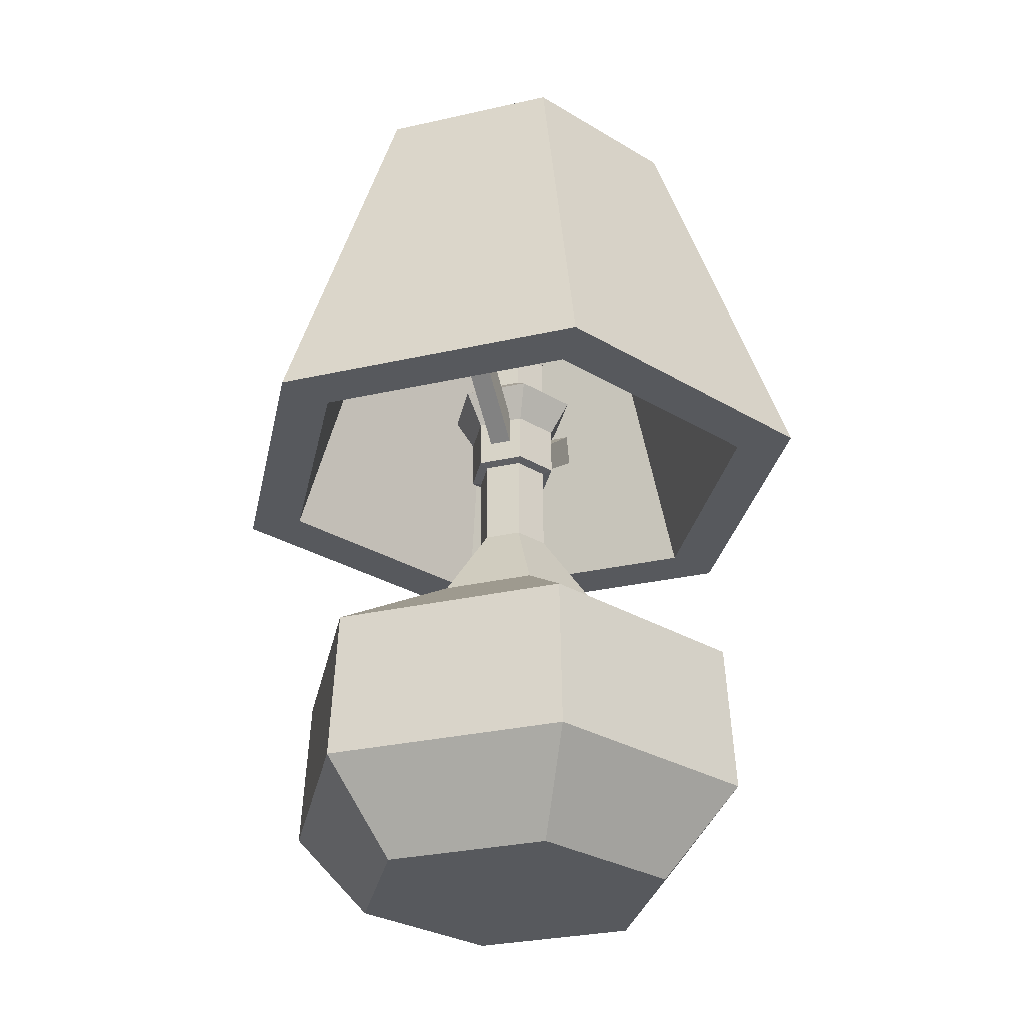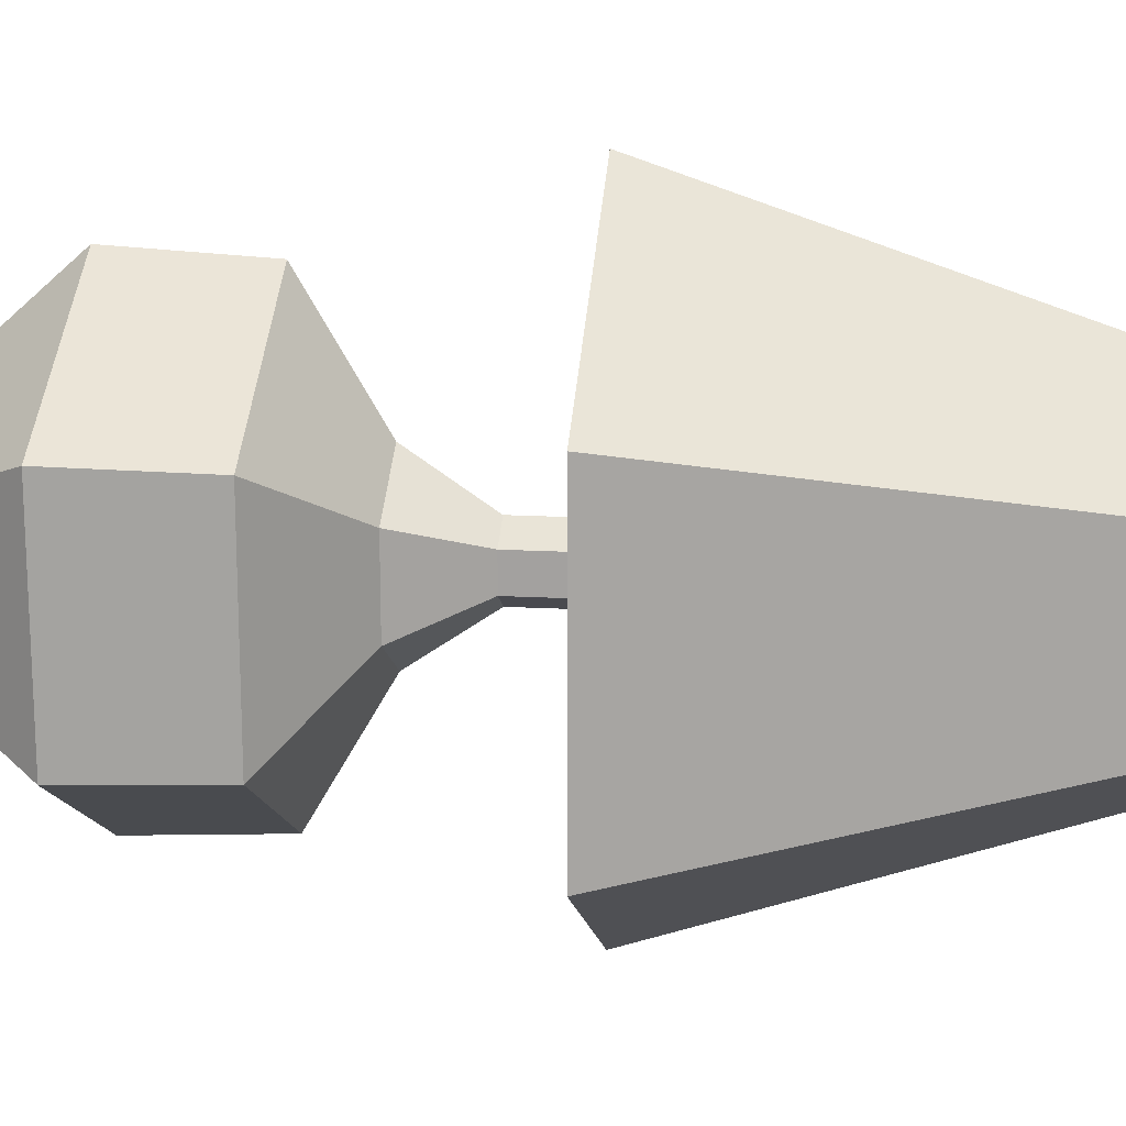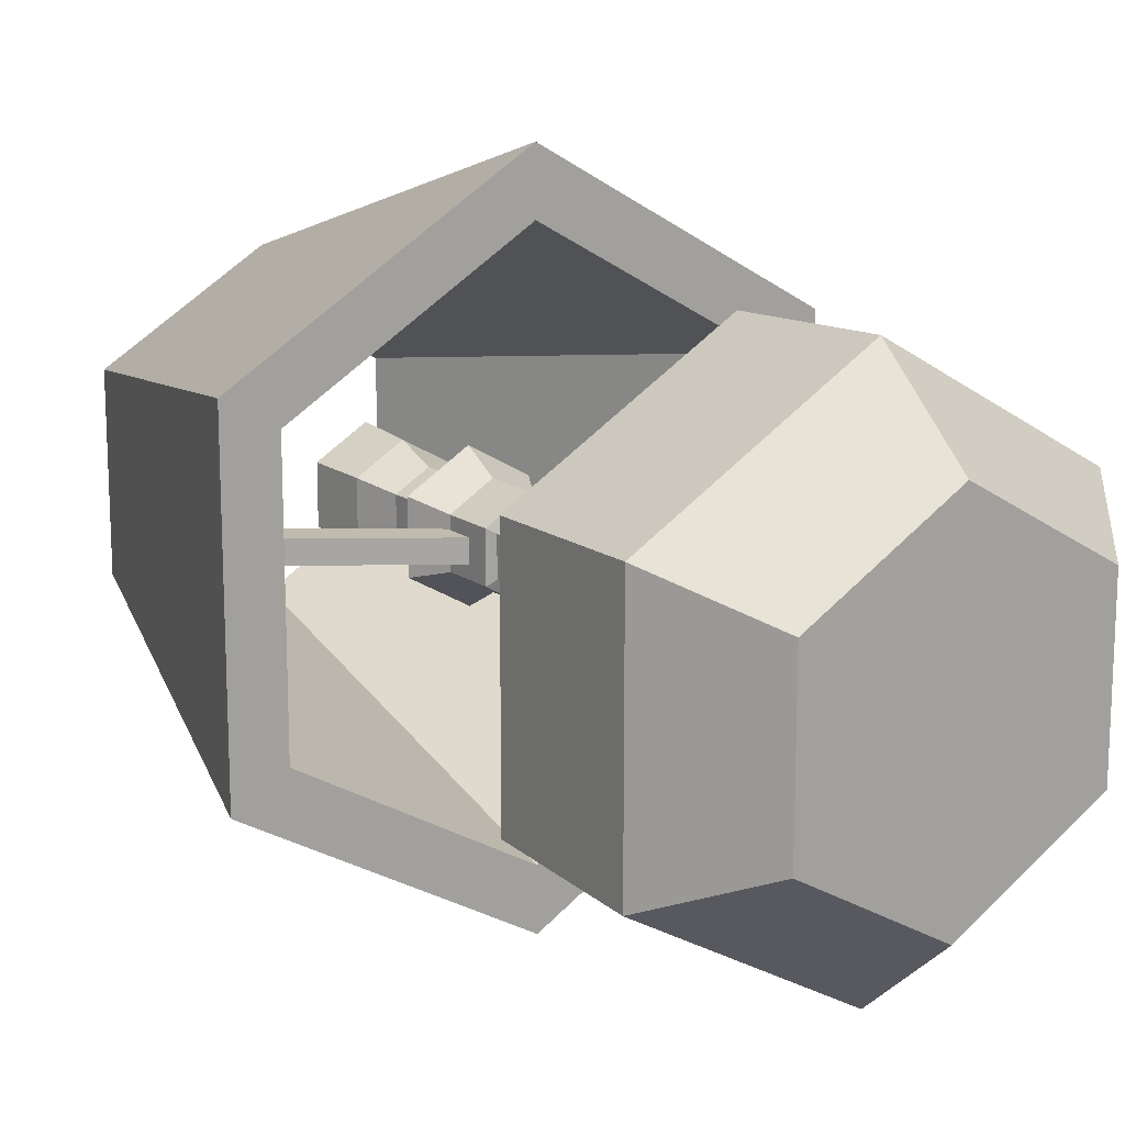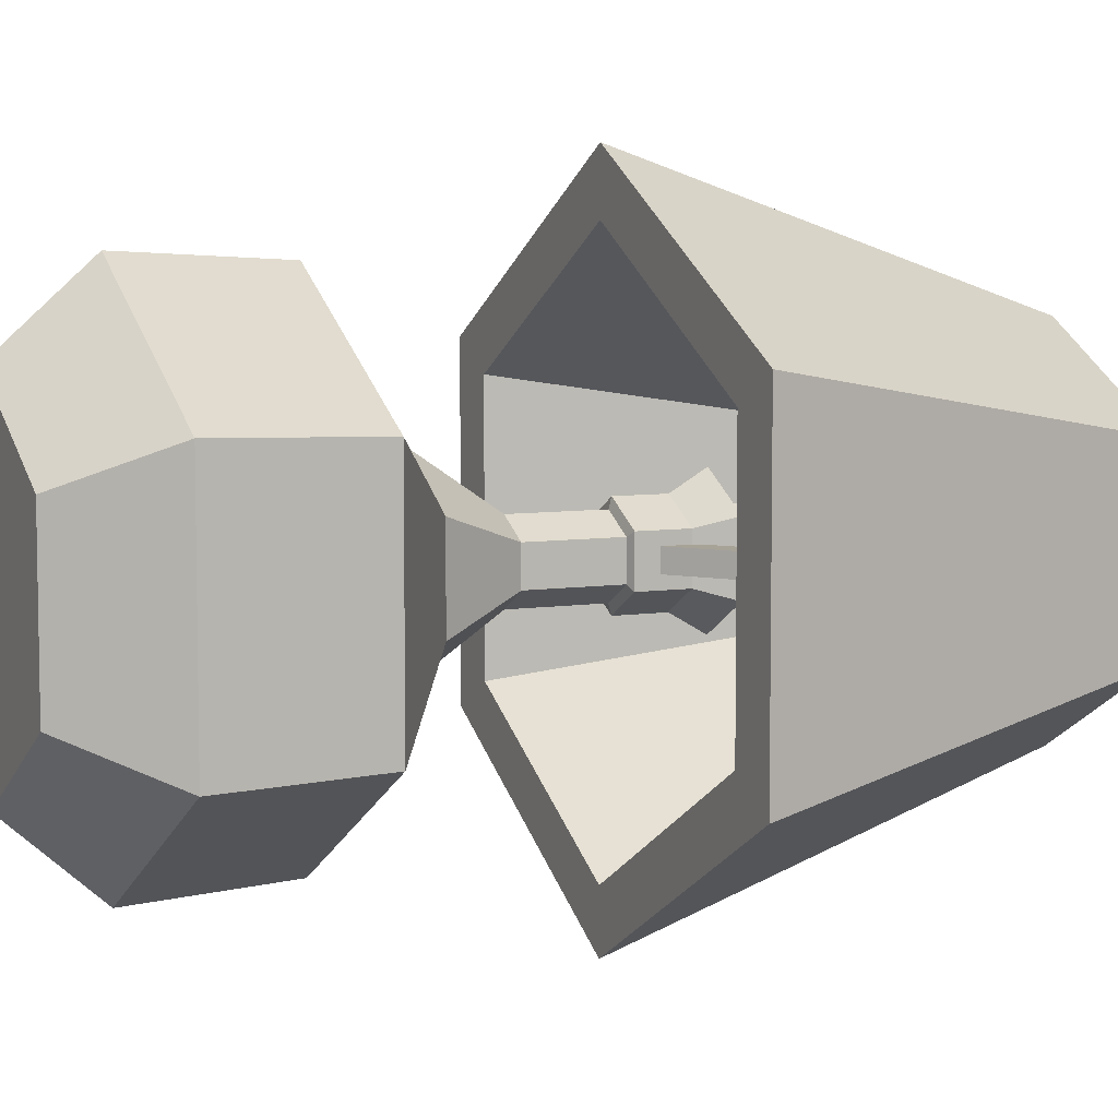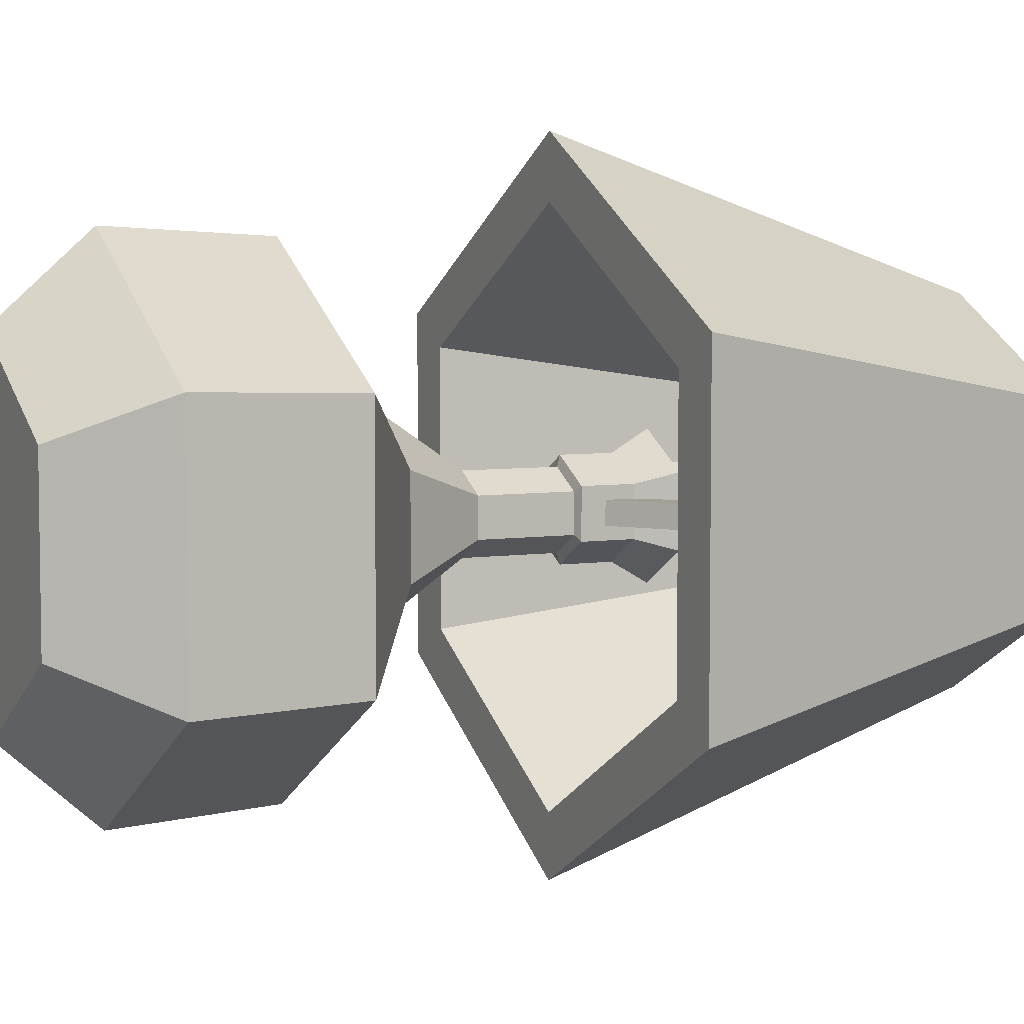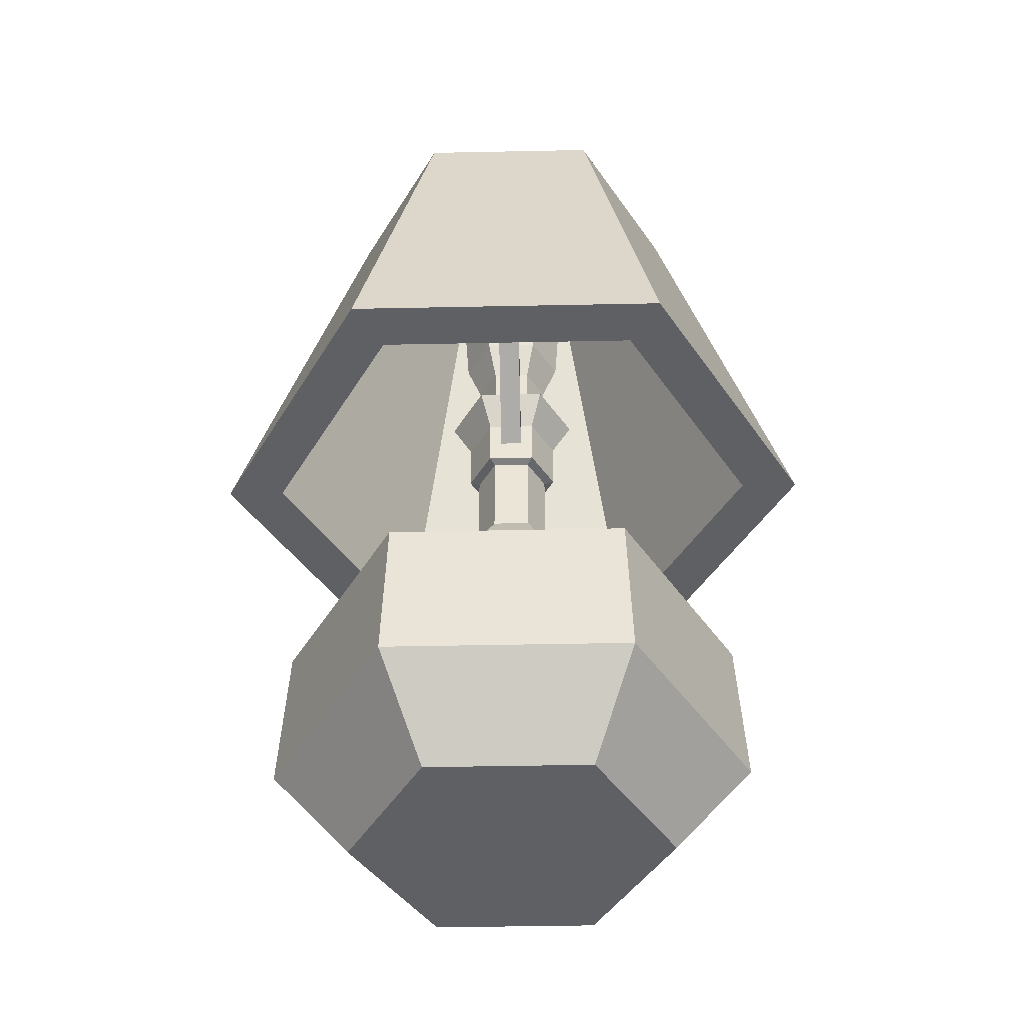
<metadata>
{"format":"obj","ext":"obj","renderer":"f3d","projection":"perspective","resolution":1024,"background":"white","views":[{"elev":-29.6,"azim":-71.5,"up":"+Y"},{"elev":16.4,"azim":96.6,"up":"+Z"},{"elev":16.1,"azim":-35.4,"up":"+Z"},{"elev":6.7,"azim":65.2,"up":"+Z"},{"elev":5.6,"azim":64.4,"up":"+Z"},{"elev":-42.7,"azim":91.4,"up":"+Y"}]}
</metadata>
<code>
v -10.44 33.56 -0.5906
v -10.44 33.56 0.5913
v -9.85 35.22 -0.5906
v -9.85 35.22 0.5913
v 9.85 35.22 -0.5906
v 9.85 35.22 0.5913
v 10.44 33.56 -0.5906
v 10.44 33.56 0.5913
v -6.1e-05 26.42 -0.5906
v -6.1e-05 26.42 0.5913
v -6.1e-05 28.07 0.5913
v -6.1e-05 28.07 -0.5906
v 14.94 26.15 8.627
v 14.94 26.15 -8.627
v 0 26.15 -17.25
v -14.94 26.15 -8.627
v -14.94 26.15 8.627
v 0 26.15 17.25
v 8.424 48.53 4.864
v 8.424 48.53 -4.864
v 0 48.53 -9.727
v -8.424 48.53 -4.864
v -8.424 48.53 4.864
v 0 48.53 9.728
v 12.17 26.15 7.027
v 12.17 26.15 -7.027
v 0 26.15 -14.05
v -12.17 26.15 -7.027
v -12.17 26.15 7.027
v 0 26.15 14.05
v 6.16 48.53 3.557
v 6.16 48.53 -3.556
v 0 48.53 -7.113
v -6.16 48.53 -3.556
v -6.16 48.53 3.557
v 0 48.53 7.114
v 7.517 0 4.34
v 7.517 0 -4.34
v 0 0 -8.68
v -7.517 0 -4.34
v -7.517 0 4.34
v 0 0 8.68
v 11.22 4.809 6.479
v 11.22 4.809 -6.478
v 0 4.809 -12.96
v -11.22 4.809 -6.478
v -11.22 4.809 6.479
v 0 4.809 12.96
v 0 0 0.000244
v 10.83 12.96 6.252
v 10.83 12.96 -6.252
v -0.000122 12.96 -12.5
v -10.83 12.96 -6.252
v -10.83 12.96 6.252
v -0.000122 12.96 12.5
v 4.318 17.35 2.493
v 4.318 17.35 -2.493
v -6.1e-05 17.35 -4.986
v -4.318 17.35 -2.493
v -4.318 17.35 2.493
v -6.1e-05 17.35 4.986
v 1.721 21.77 0.9937
v 1.721 21.77 -0.9929
v -6.1e-05 21.77 -1.986
v -1.721 21.77 -0.9929
v -1.721 21.77 0.9937
v -6.1e-05 21.77 1.987
v 1.721 26.55 0.9937
v 1.721 26.55 -0.9929
v -6.1e-05 26.55 -1.986
v -1.721 26.55 -0.9929
v -1.721 26.55 0.9937
v -6.1e-05 26.55 1.987
v 2.194 26.7 1.267
v 2.194 26.7 -1.266
v -6.1e-05 26.7 -2.533
v -2.194 26.7 -1.266
v -2.194 26.7 1.267
v -6.1e-05 26.7 2.534
v 2.194 29.38 1.267
v 2.194 29.38 -1.266
v -6.1e-05 29.38 -2.533
v -2.194 29.38 -1.266
v -2.194 29.38 1.267
v -6.1e-05 29.38 2.534
v 3.126 31.23 1.805
v 3.126 31.23 -1.804
v -6.1e-05 31.23 -3.609
v -3.126 31.23 -1.804
v -3.126 31.23 1.805
v -6.1e-05 31.23 3.61
v 1.711 32.33 0.9878
v 1.711 32.33 -0.9871
v -6.1e-05 32.33 -1.975
v -1.711 32.33 -0.9871
v -1.711 32.33 0.9878
v -6.1e-05 32.33 1.976
v 1.711 34.4 0.9878
v 1.711 34.4 -0.9871
v -6.1e-05 34.4 -1.975
v -1.711 34.4 -0.9871
v -1.711 34.4 0.9878
v -6.1e-05 34.4 1.976
v 2.595 39.57 1.498
v 2.595 39.57 -1.498
v -6.1e-05 39.57 -2.996
v -2.595 39.57 -1.498
v -2.595 39.57 1.498
v -6.1e-05 39.57 2.997
v 1.472 41.4 0.8503
v 1.472 41.4 -0.8496
v -6.1e-05 41.4 0.000488
v -6.1e-05 41.4 -1.699
v -1.472 41.4 -0.8496
v -1.472 41.4 0.8503
v -6.1e-05 41.4 1.701
v -2.418 36.48 -1.396
v -2.418 36.48 1.396
v -6.1e-05 36.48 2.792
v 2.418 36.48 1.396
v 2.418 36.48 -1.396
v -6.1e-05 36.48 -2.791
f 3 4 11 12
f 9 10 2 1
f 2 10 11 4
f 12 9 1 3
f 7 8 10 9
f 11 10 8 6
f 12 11 6 5
f 7 9 12 5
f 13 14 20 19
f 14 15 21 20
f 15 16 22 21
f 16 17 23 22
f 17 18 24 23
f 18 13 19 24
f 14 13 25 26
f 15 14 26 27
f 16 15 27 28
f 17 16 28 29
f 18 17 29 30
f 13 18 30 25
f 19 20 32 31
f 20 21 33 32
f 21 22 34 33
f 22 23 35 34
f 23 24 36 35
f 24 19 31 36
f 31 32 26 25
f 32 33 27 26
f 33 34 28 27
f 34 35 29 28
f 35 36 30 29
f 36 31 25 30
f 37 38 44 43
f 38 39 45 44
f 39 40 46 45
f 40 41 47 46
f 41 42 48 47
f 42 37 43 48
f 38 37 49
f 39 38 49
f 40 39 49
f 41 40 49
f 42 41 49
f 37 42 49
f 110 111 112
f 111 113 112
f 113 114 112
f 114 115 112
f 115 116 112
f 116 110 112
f 43 44 51 50
f 44 45 52 51
f 45 46 53 52
f 46 47 54 53
f 47 48 55 54
f 48 43 50 55
f 50 51 57 56
f 51 52 58 57
f 52 53 59 58
f 53 54 60 59
f 54 55 61 60
f 55 50 56 61
f 56 57 63 62
f 57 58 64 63
f 58 59 65 64
f 59 60 66 65
f 60 61 67 66
f 61 56 62 67
f 62 63 69 68
f 63 64 70 69
f 64 65 71 70
f 65 66 72 71
f 66 67 73 72
f 67 62 68 73
f 68 69 75 74
f 69 70 76 75
f 70 71 77 76
f 71 72 78 77
f 72 73 79 78
f 73 68 74 79
f 74 75 81 80
f 75 76 82 81
f 76 77 83 82
f 77 78 84 83
f 78 79 85 84
f 79 74 80 85
f 80 81 87 86
f 81 82 88 87
f 82 83 89 88
f 83 84 90 89
f 84 85 91 90
f 85 80 86 91
f 86 87 93 92
f 87 88 94 93
f 88 89 95 94
f 89 90 96 95
f 90 91 97 96
f 91 86 92 97
f 92 93 99 98
f 93 94 100 99
f 94 95 101 100
f 95 96 102 101
f 96 97 103 102
f 97 92 98 103
f 120 121 105 104
f 121 122 106 105
f 122 117 107 106
f 117 118 108 107
f 118 119 109 108
f 119 120 104 109
f 104 105 111 110
f 105 106 113 111
f 106 107 114 113
f 107 108 115 114
f 108 109 116 115
f 109 104 110 116
f 101 102 118 117
f 102 103 119 118
f 103 98 120 119
f 98 99 121 120
f 99 100 122 121
f 100 101 117 122

</code>
